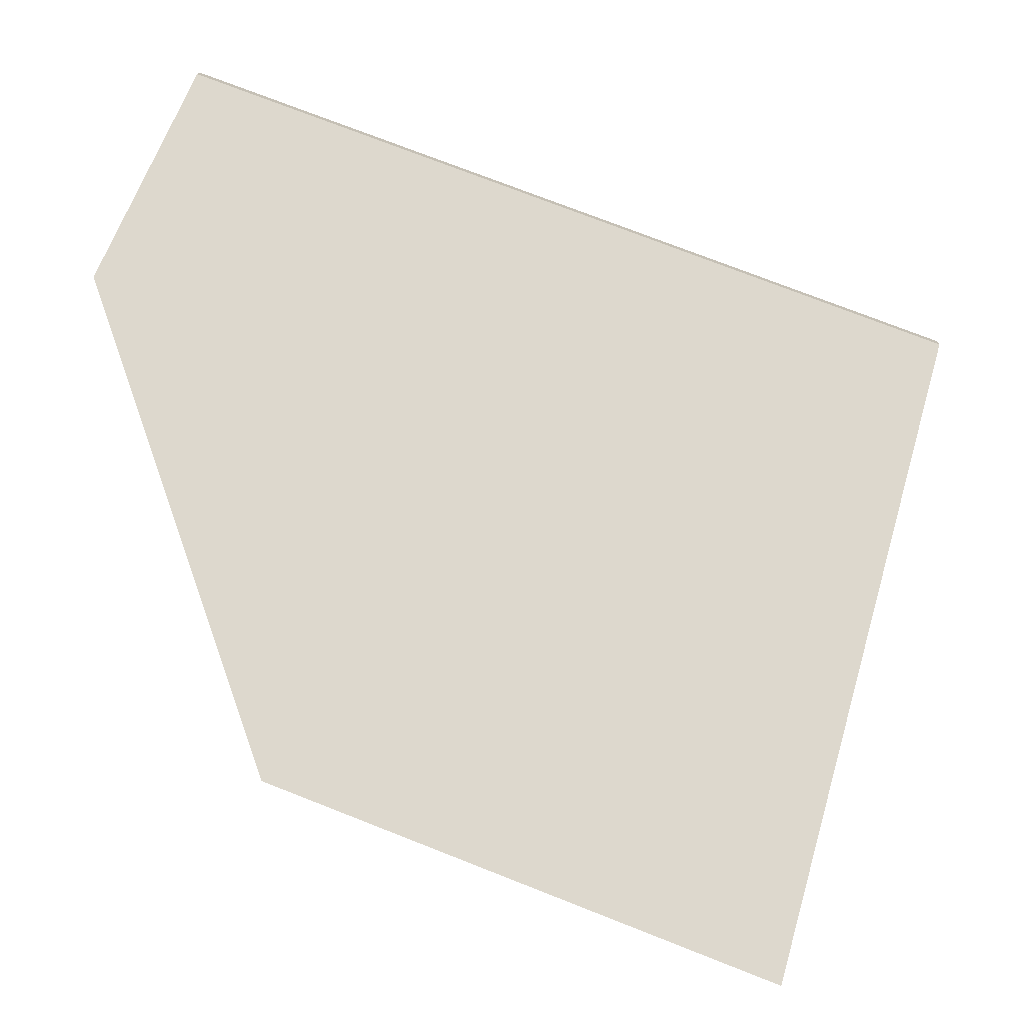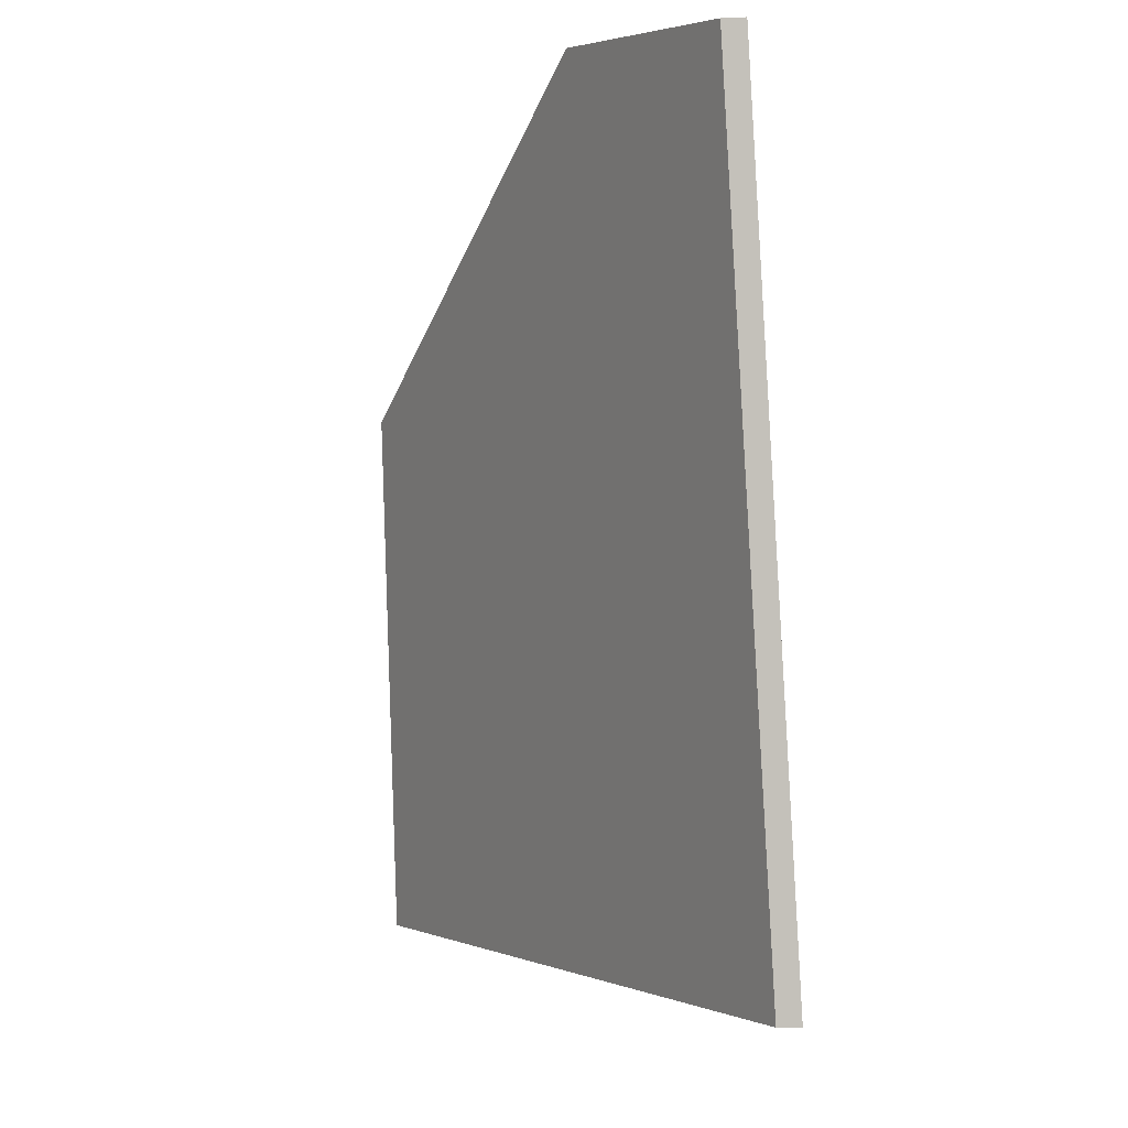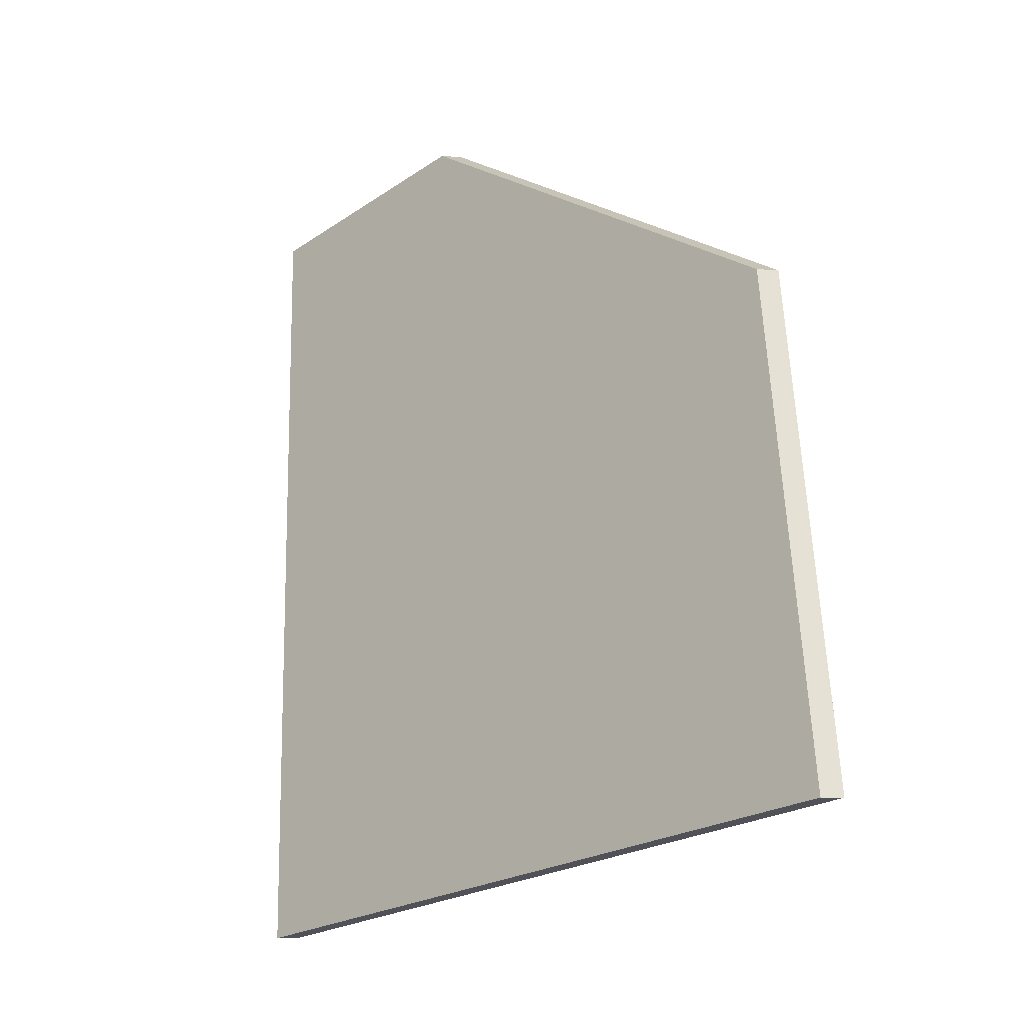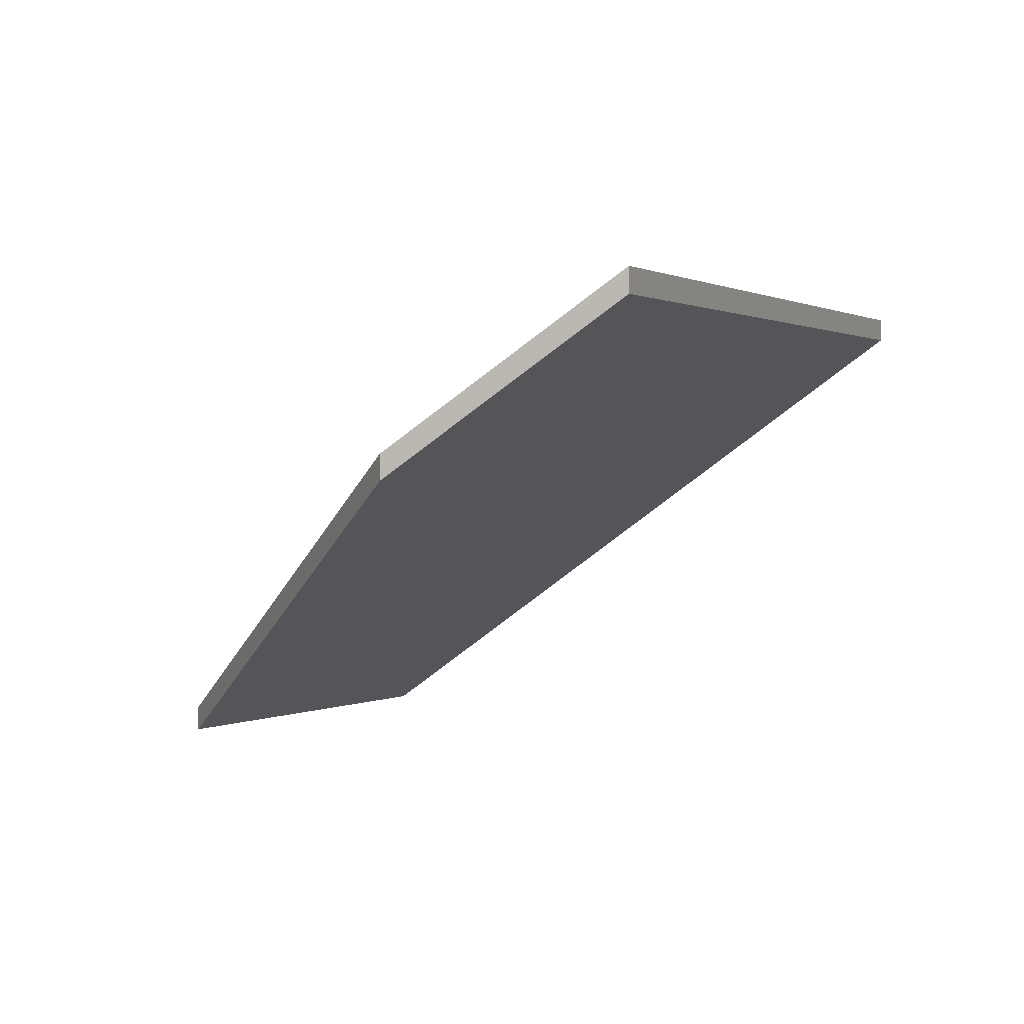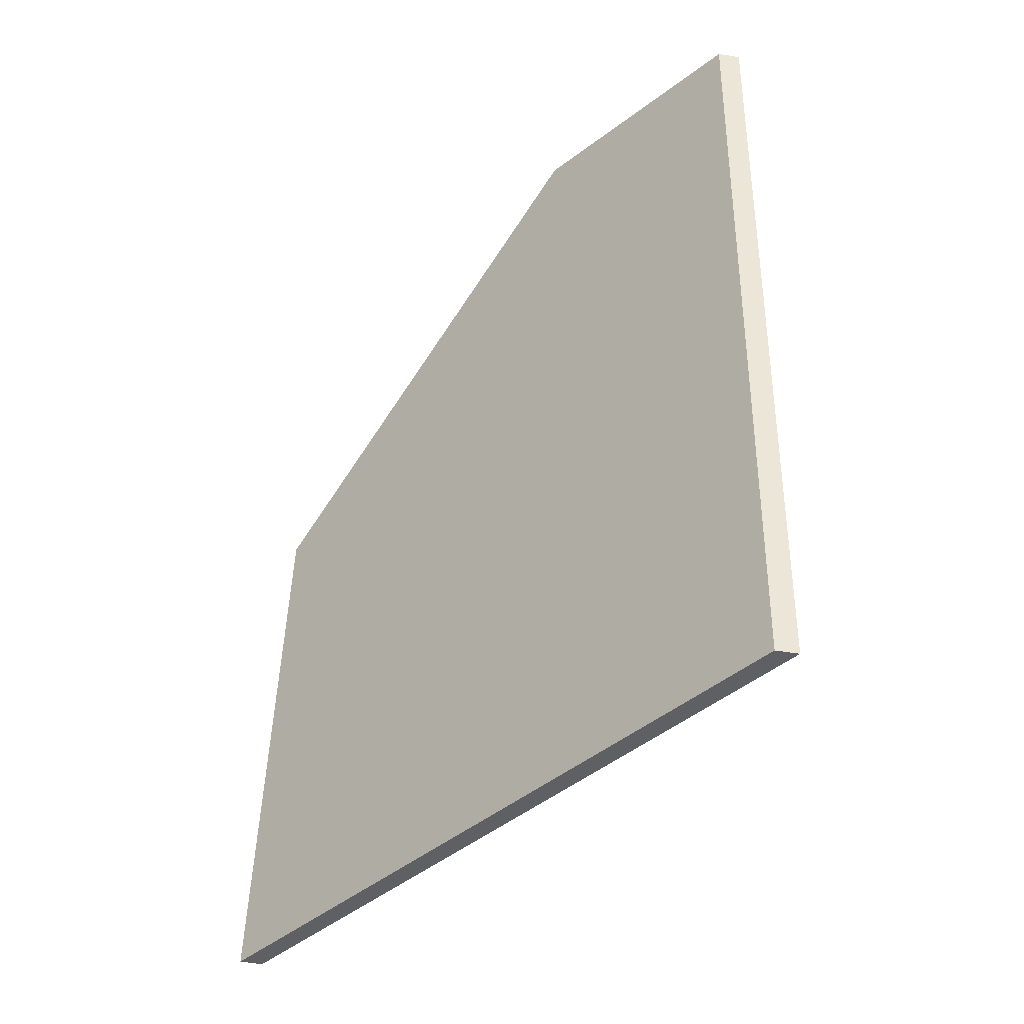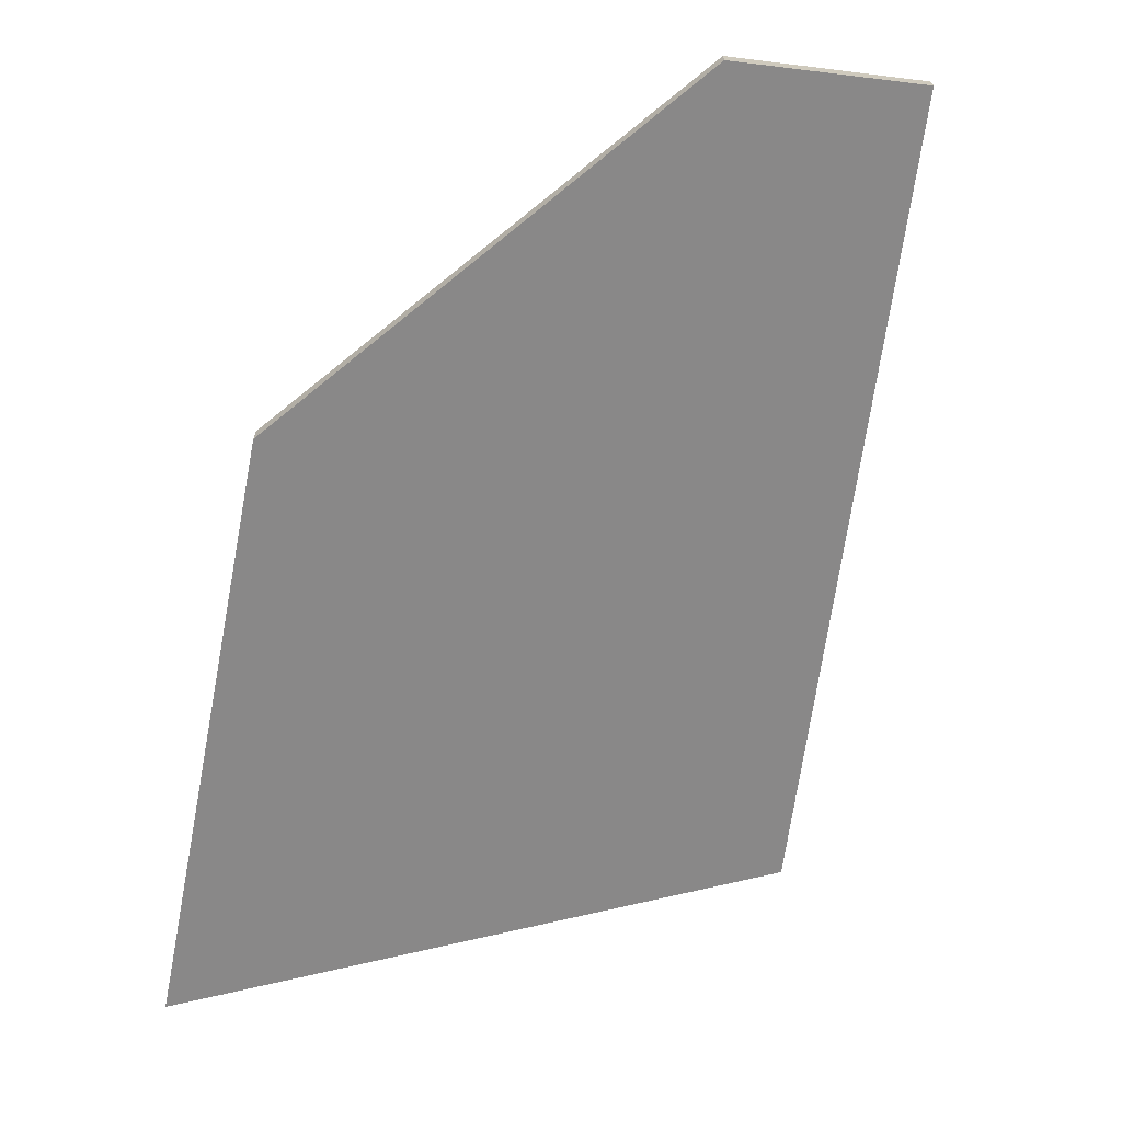
<metadata>
{"format":"obj","ext":"obj","renderer":"f3d","projection":"perspective","resolution":1024,"background":"white","views":[{"elev":-75.6,"azim":83.3,"up":"+Y"},{"elev":-12.7,"azim":95.4,"up":"+Z"},{"elev":-9.0,"azim":-102.2,"up":"+Z"},{"elev":-0.7,"azim":35.9,"up":"+Y"},{"elev":-56.1,"azim":80.7,"up":"+Z"},{"elev":-69.6,"azim":5.6,"up":"+Y"}]}
</metadata>
<code>
v 2.76 -0.09822 -0.3126
v 2.771 -0.09822 -0.2746
v 2.814 -0.07401 -0.2511
v 2.834 -0.059 -0.258
v 2.814 -0.05609 -0.3414
v 2.775 -0.08378 -0.3324
v 2.755 -0.09822 -0.3277
v 2.76 -0.1005 -0.3126
v 2.755 -0.1005 -0.3277
v 2.775 -0.08605 -0.3324
v 2.814 -0.05836 -0.3414
v 2.834 -0.06128 -0.258
v 2.814 -0.07629 -0.2511
v 2.771 -0.1005 -0.2746
v 2.755 -0.1005 -0.3277
v 2.76 -0.1005 -0.3126
v 2.76 -0.09822 -0.3126
v 2.755 -0.09822 -0.3277
v 2.775 -0.08605 -0.3324
v 2.755 -0.1005 -0.3277
v 2.755 -0.09822 -0.3277
v 2.775 -0.08378 -0.3324
v 2.814 -0.05836 -0.3414
v 2.775 -0.08605 -0.3324
v 2.775 -0.08378 -0.3324
v 2.814 -0.05609 -0.3414
v 2.834 -0.06128 -0.258
v 2.814 -0.05836 -0.3414
v 2.814 -0.05609 -0.3414
v 2.834 -0.059 -0.258
v 2.814 -0.07629 -0.2511
v 2.834 -0.06128 -0.258
v 2.834 -0.059 -0.258
v 2.814 -0.07401 -0.2511
v 2.771 -0.1005 -0.2746
v 2.814 -0.07629 -0.2511
v 2.814 -0.07401 -0.2511
v 2.771 -0.09822 -0.2746
v 2.76 -0.1005 -0.3126
v 2.771 -0.1005 -0.2746
v 2.771 -0.09822 -0.2746
v 2.76 -0.09822 -0.3126
f 1 2 3
f 1 3 4
f 1 4 5
f 1 5 6
f 1 6 7
f 8 9 10
f 8 10 11
f 8 11 12
f 8 12 13
f 8 13 14
f 15 16 17
f 15 17 18
f 19 20 21
f 19 21 22
f 23 24 25
f 23 25 26
f 27 28 29
f 27 29 30
f 31 32 33
f 31 33 34
f 35 36 37
f 35 37 38
f 39 40 41
f 39 41 42

</code>
